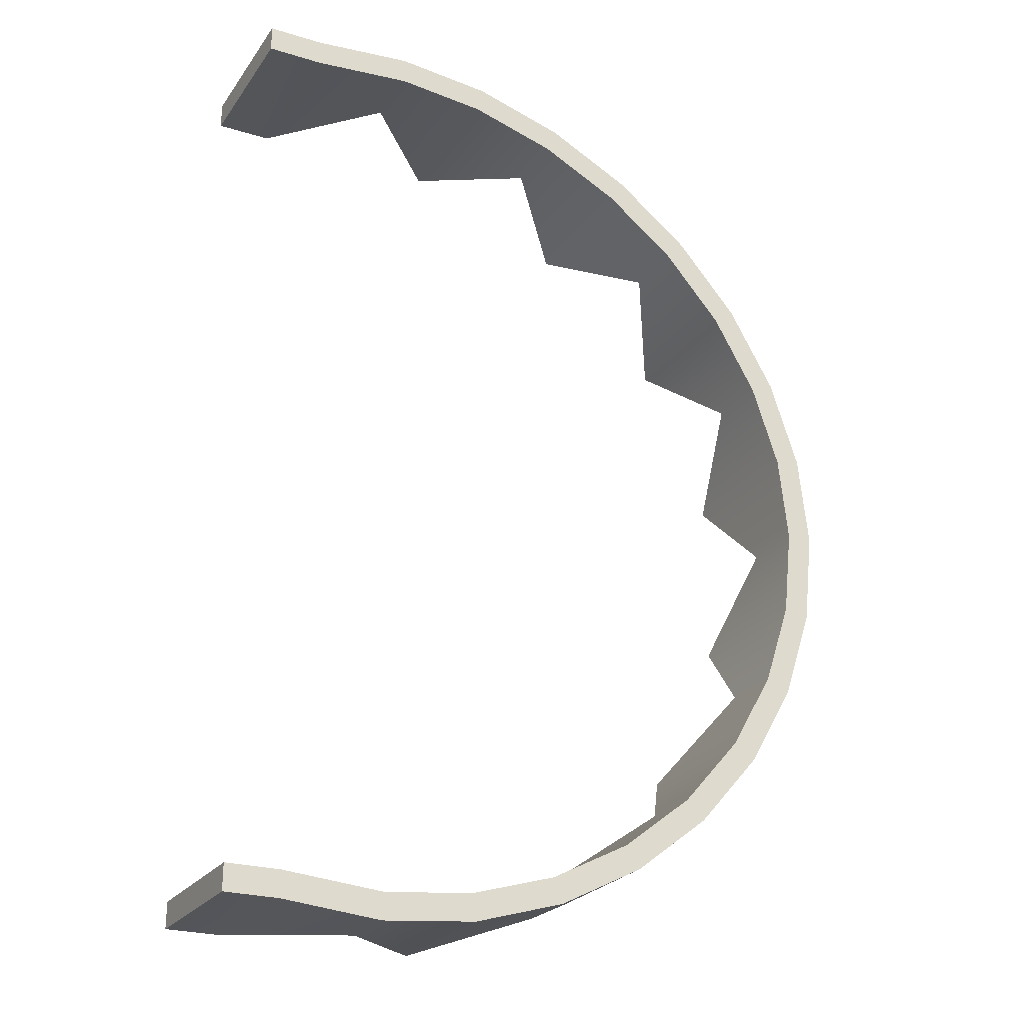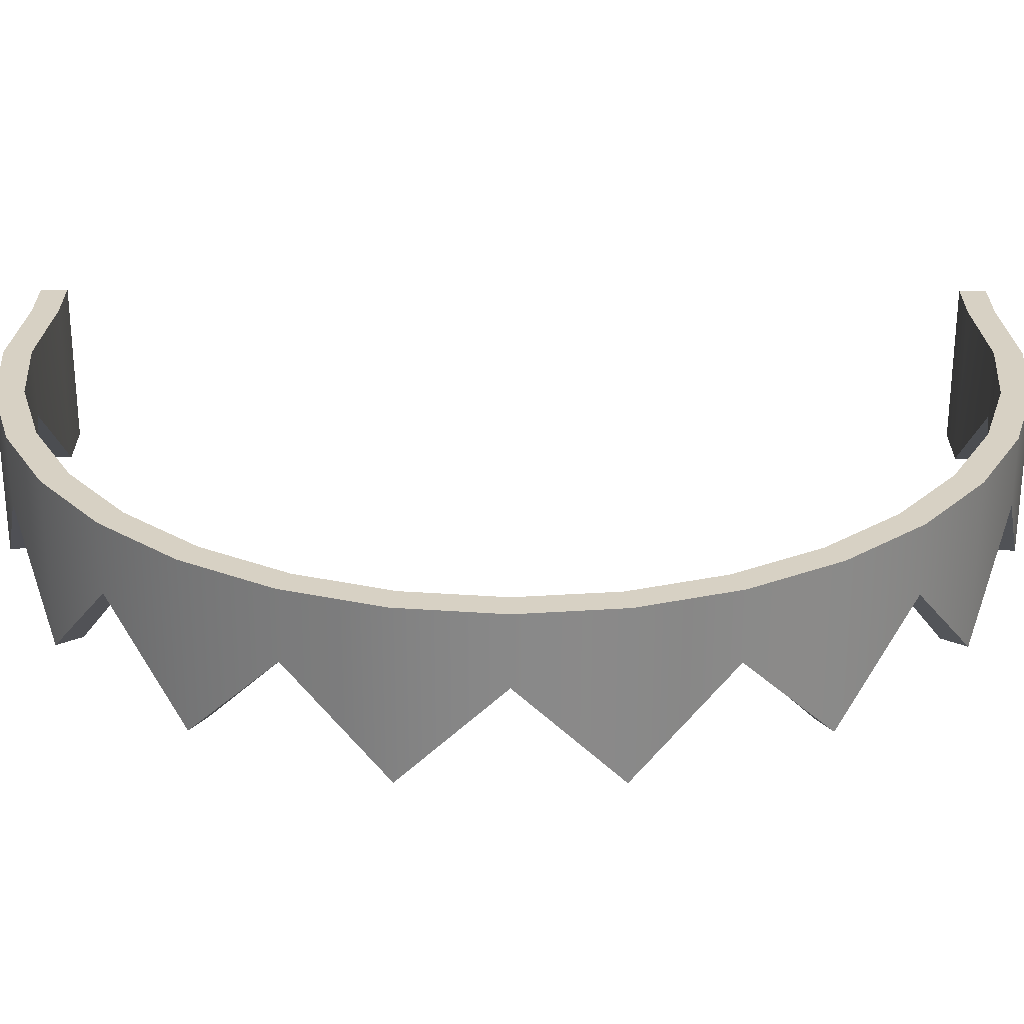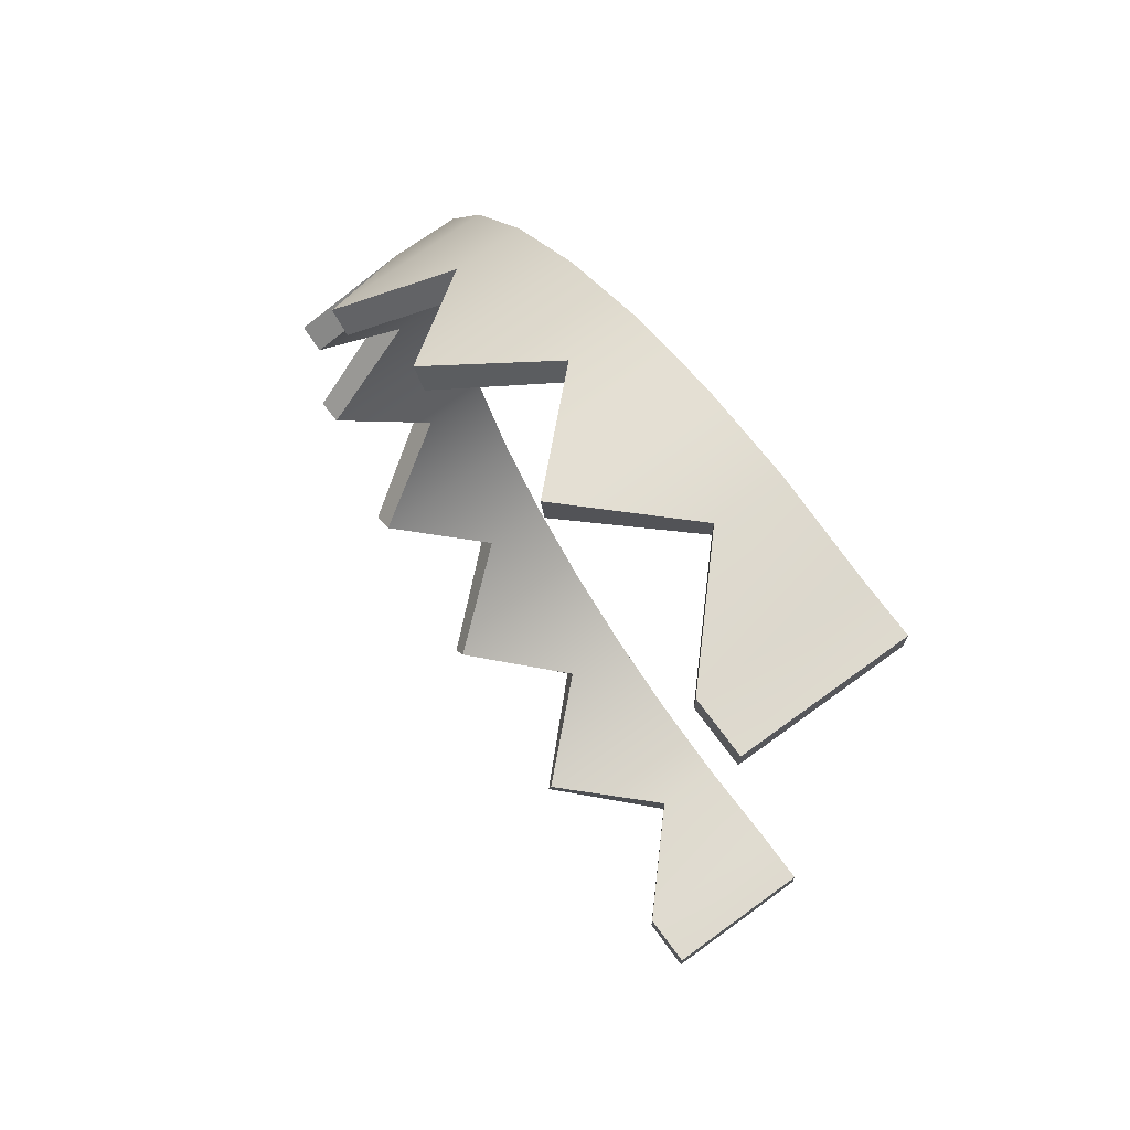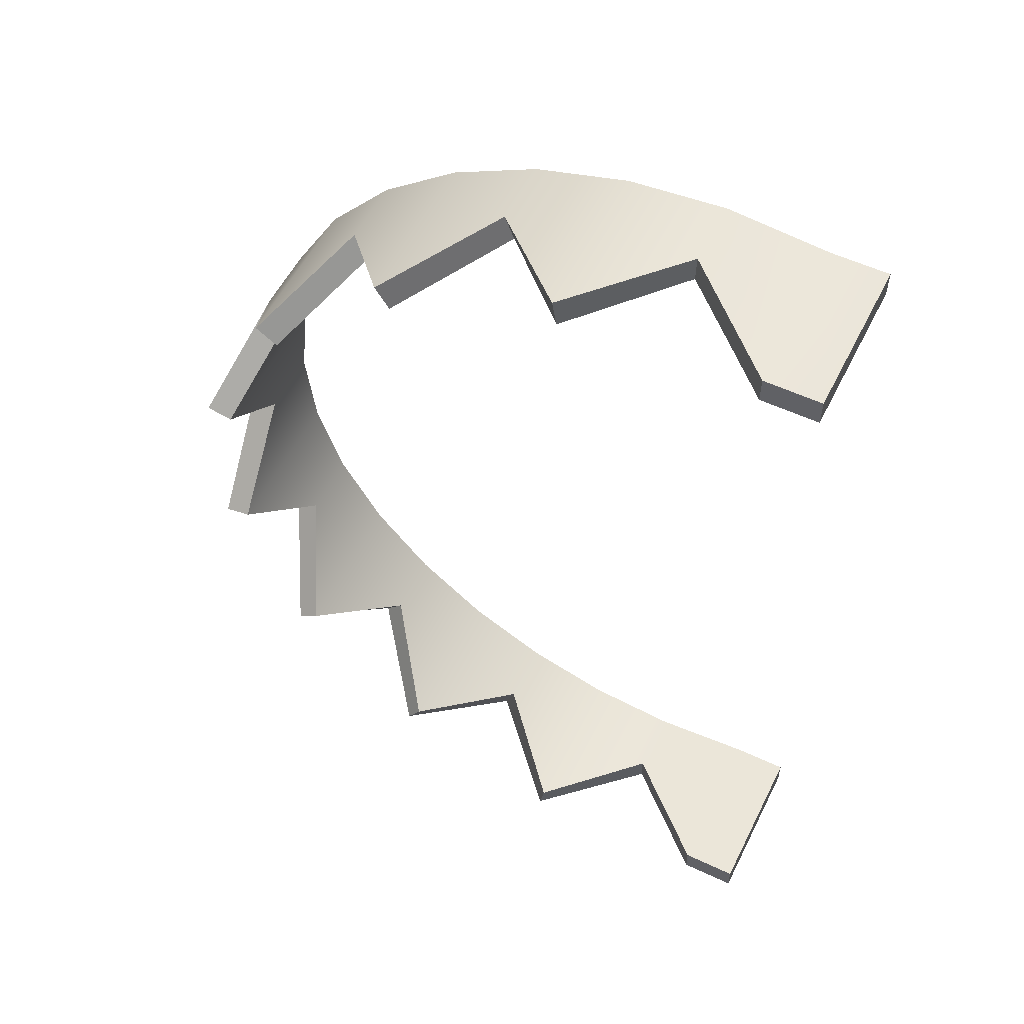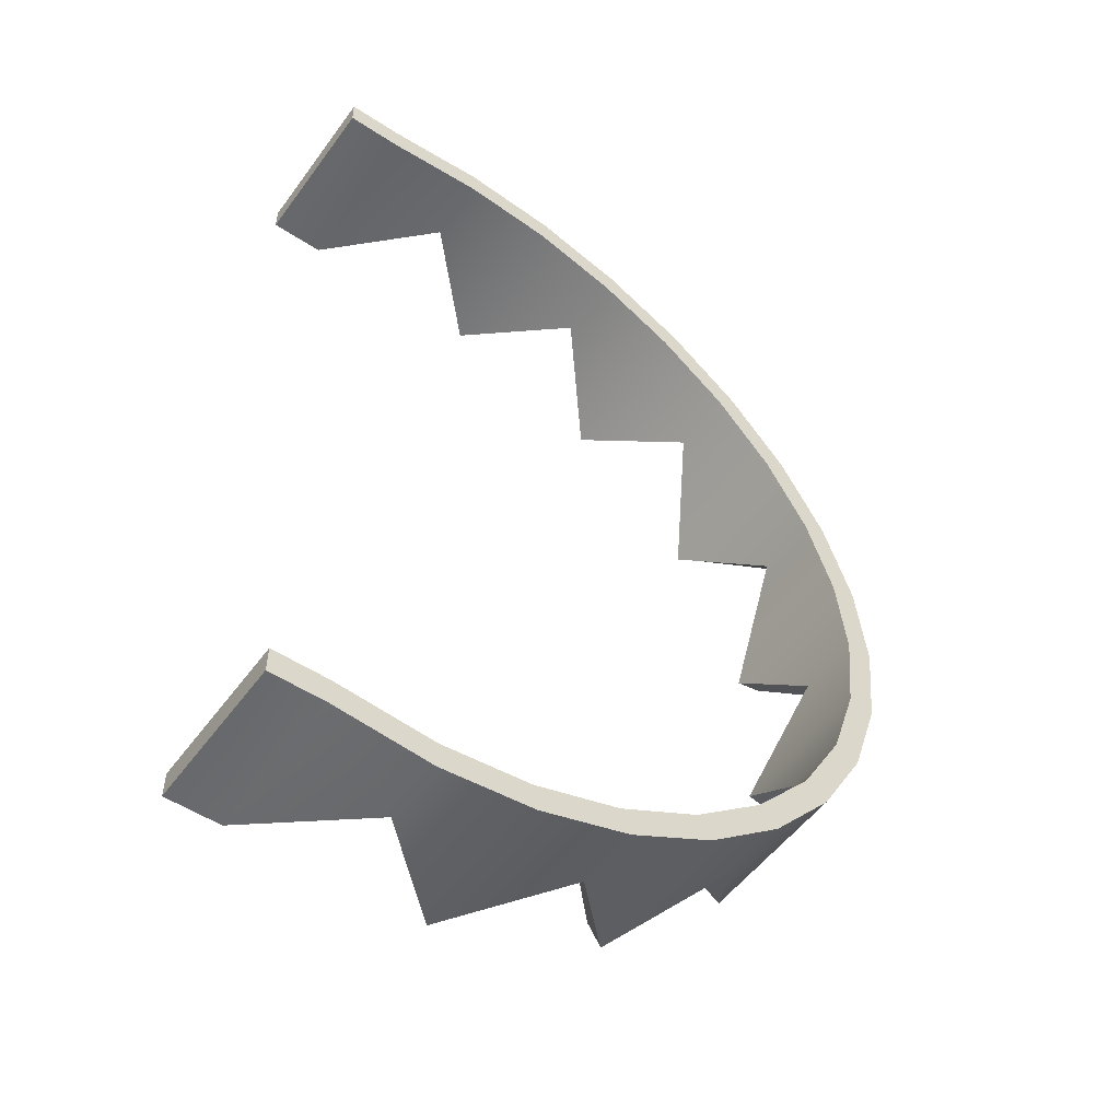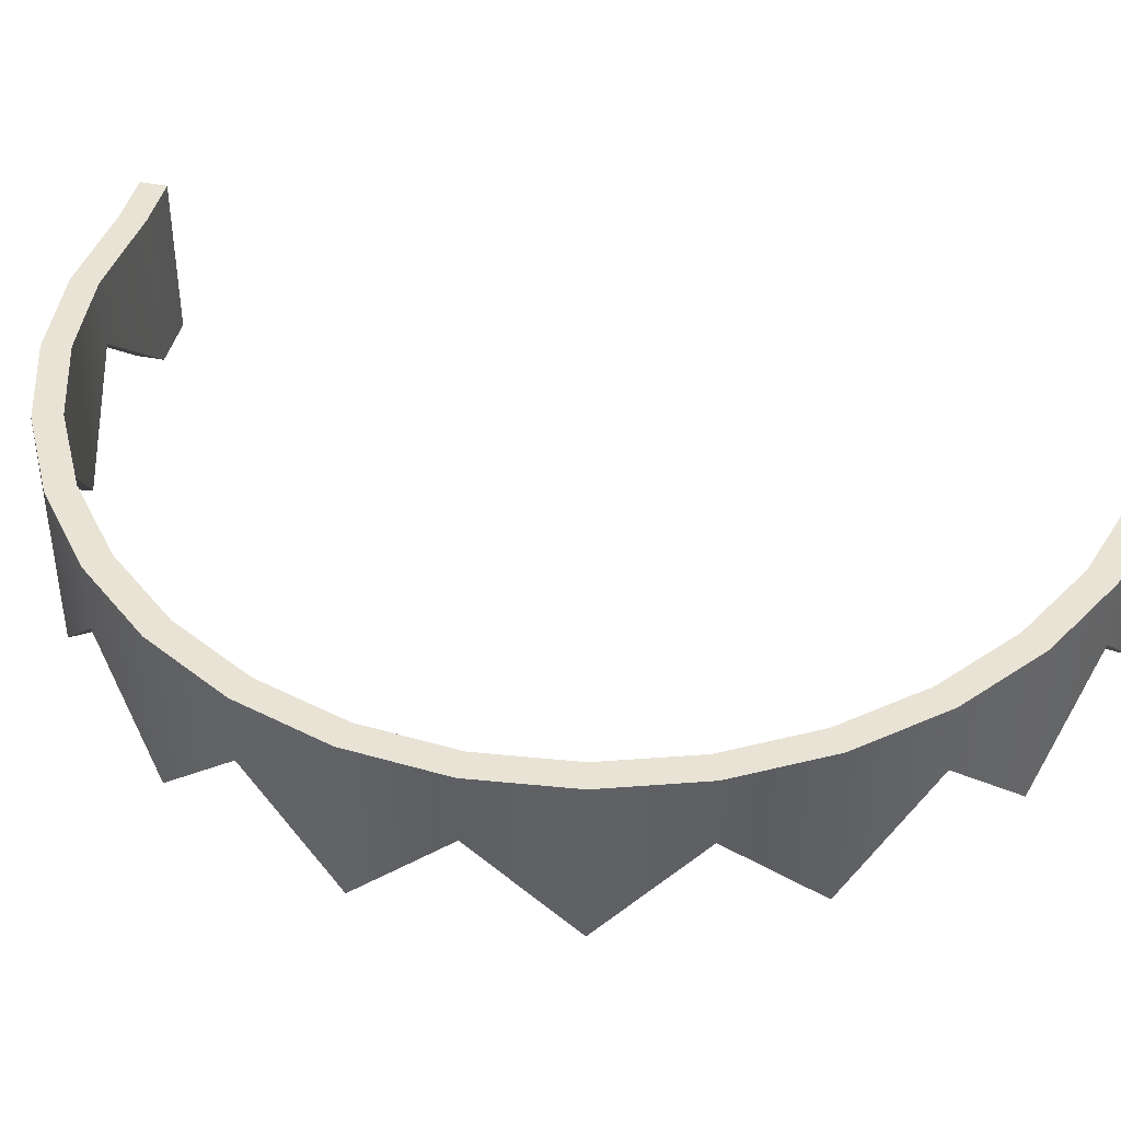
<metadata>
{"format":"obj","ext":"obj","renderer":"f3d","projection":"perspective","resolution":1024,"background":"white","views":[{"elev":-24.6,"azim":-26.7,"up":"+Y"},{"elev":27.1,"azim":90.2,"up":"+Z"},{"elev":71.0,"azim":-126.1,"up":"+Y"},{"elev":55.3,"azim":-153.7,"up":"+Y"},{"elev":-52.6,"azim":-35.3,"up":"+Y"},{"elev":42.1,"azim":103.1,"up":"+Z"}]}
</metadata>
<code>
g Cylinder.001
v 0.000928 0.003235 0.0004397
v 0.001569 0.003172 0.0008846
v 0.000928 0.003235 0.0008846
v 0.001569 0.003172 -0.0001954
v 0.002193 0.002988 0.0008846
v 0.002193 0.002988 0.0004397
v 0.002774 0.002689 0.0008846
v 0.002774 0.002689 -0.0001954
v 0.00329 0.002287 0.0008846
v 0.00329 0.002287 0.0004397
v 0.003718 0.001797 0.0008846
v 0.003718 0.001797 -0.0001954
v 0.004041 0.001237 0.0008846
v 0.004041 0.001237 0.0004397
v 0.004242 0.0006305 0.0008846
v 0.004242 0.0006305 -0.0001954
v 0.004311 -6.976e-07 0.0008846
v 0.004311 -6.976e-07 0.0004397
v 0.004242 -0.0006319 0.0008846
v 0.004242 -0.0006319 -0.0001954
v 0.004041 -0.001239 0.0008846
v 0.004041 -0.001239 0.0004397
v 0.003718 -0.001798 0.0008846
v 0.003718 -0.001798 -0.0001954
v 0.00329 -0.002288 0.0008846
v 0.00329 -0.002288 0.0004397
v 0.002774 -0.002691 0.0008846
v 0.002774 -0.002691 -0.0001954
v 0.002193 -0.00299 0.0008846
v 0.002193 -0.00299 0.0004397
v 0.001569 -0.003174 0.0008846
v 0.001569 -0.003174 -0.0001954
v 0.000928 -0.003236 0.0008846
v 0.000928 -0.003236 0.0004397
v 0.0002521 -0.003174 0.0008846
v 0.0002521 -0.003174 -0.0001861
v -0.000119 -0.003174 0.0008846
v -0.000119 -0.003174 -0.0001861
v 0.0002521 0.003172 -0.0001861
v 0.000928 0.003235 0.0004397
v 0.000928 0.003235 0.0008846
v 0.0002521 0.003172 0.0008846
v -0.000119 0.003172 -0.0001861
v -0.000119 0.003172 0.0008846
v 0.0009303 0.003053 0.0008846
v 0.0009303 0.003053 0.0004397
v 0.0002531 0.002995 -0.0001861
v 0.0002531 0.002995 0.0008846
v -0.000118 0.002995 0.0008846
v -0.000118 0.002995 -0.0001861
v 0.001537 0.002995 -0.0001954
v 0.001569 0.003172 -0.0001954
v 0.000928 0.003235 0.0004397
v 0.0009303 0.003053 0.0004397
v 0.002127 0.002821 0.0004397
v 0.002193 0.002988 0.0004397
v 0.001569 0.003172 -0.0001954
v 0.001537 0.002995 -0.0001954
v 0.002677 0.002539 -0.0001954
v 0.002774 0.002689 -0.0001954
v 0.002193 0.002988 0.0004397
v 0.002127 0.002821 0.0004397
v 0.003165 0.002159 0.0004397
v 0.00329 0.002287 0.0004397
v 0.002774 0.002689 -0.0001954
v 0.002677 0.002539 -0.0001954
v 0.00357 0.001696 -0.0001954
v 0.003718 0.001797 -0.0001954
v 0.00329 0.002287 0.0004397
v 0.003165 0.002159 0.0004397
v 0.003875 0.001168 0.0004397
v 0.004041 0.001237 0.0004397
v 0.003718 0.001797 -0.0001954
v 0.00357 0.001696 -0.0001954
v 0.004065 0.0005951 -0.0001954
v 0.004242 0.0006305 -0.0001954
v 0.004041 0.001237 0.0004397
v 0.003875 0.001168 0.0004397
v 0.00413 -6.976e-07 0.0004397
v 0.004311 -6.976e-07 0.0004397
v 0.004242 0.0006305 -0.0001954
v 0.004065 0.0005951 -0.0001954
v 0.004065 -0.0005965 -0.0001954
v 0.004242 -0.0006319 -0.0001954
v 0.004311 -6.976e-07 0.0004397
v 0.00413 -6.976e-07 0.0004397
v 0.003875 -0.001169 0.0004397
v 0.004041 -0.001239 0.0004397
v 0.004242 -0.0006319 -0.0001954
v 0.004065 -0.0005965 -0.0001954
v 0.00357 -0.001697 -0.0001954
v 0.003718 -0.001798 -0.0001954
v 0.004041 -0.001239 0.0004397
v 0.003875 -0.001169 0.0004397
v 0.003165 -0.00216 0.0004397
v 0.00329 -0.002288 0.0004397
v 0.003718 -0.001798 -0.0001954
v 0.00357 -0.001697 -0.0001954
v 0.002677 -0.00254 -0.0001954
v 0.002774 -0.002691 -0.0001954
v 0.00329 -0.002288 0.0004397
v 0.003165 -0.00216 0.0004397
v 0.002127 -0.002822 0.0004397
v 0.002193 -0.00299 0.0004397
v 0.002774 -0.002691 -0.0001954
v 0.002677 -0.00254 -0.0001954
v 0.001537 -0.002996 -0.0001954
v 0.001569 -0.003174 -0.0001954
v 0.002193 -0.00299 0.0004397
v 0.002127 -0.002822 0.0004397
v 0.0009303 -0.003055 0.0004397
v 0.000928 -0.003236 0.0004397
v 0.001569 -0.003174 -0.0001954
v 0.001537 -0.002996 -0.0001954
v 0.0002531 -0.002996 -0.0001861
v 0.0002521 -0.003174 -0.0001861
v 0.000928 -0.003236 0.0004397
v 0.0009303 -0.003055 0.0004397
v 0.0009303 0.003053 0.0004397
v 0.000928 0.003235 0.0004397
v 0.0002521 0.003172 -0.0001861
v 0.0002531 0.002995 -0.0001861
v 0.0002531 0.002995 0.0008846
v -0.000118 0.002995 0.0008846
v -0.000119 0.003172 0.0008846
v 0.0002521 0.003172 0.0008846
v 0.000928 0.003235 0.0008846
v 0.0009303 0.003053 0.0008846
v 0.001569 0.003172 0.0008846
v 0.001537 0.002995 0.0008846
v 0.002193 0.002988 0.0008846
v 0.002127 0.002821 0.0008846
v 0.002774 0.002689 0.0008846
v 0.002677 0.002539 0.0008846
v 0.00329 0.002287 0.0008846
v 0.003165 0.002159 0.0008846
v 0.003718 0.001797 0.0008846
v 0.00357 0.001696 0.0008846
v 0.004041 0.001237 0.0008846
v 0.003875 0.001168 0.0008846
v 0.004242 0.0006305 0.0008846
v 0.004065 0.0005951 0.0008846
v 0.004311 -6.976e-07 0.0008846
v 0.00413 -6.976e-07 0.0008846
v 0.004242 -0.0006319 0.0008846
v 0.004065 -0.0005965 0.0008846
v 0.004041 -0.001239 0.0008846
v 0.003875 -0.001169 0.0008846
v 0.003718 -0.001798 0.0008846
v 0.00357 -0.001697 0.0008846
v 0.00329 -0.002288 0.0008846
v 0.003165 -0.00216 0.0008846
v 0.002774 -0.002691 0.0008846
v 0.002677 -0.00254 0.0008846
v 0.002193 -0.00299 0.0008846
v 0.002127 -0.002822 0.0008846
v 0.001569 -0.003174 0.0008846
v 0.001537 -0.002996 0.0008846
v 0.000928 -0.003236 0.0008846
v 0.0009303 -0.003055 0.0008846
v 0.0002521 -0.003174 0.0008846
v 0.0002531 -0.002996 0.0008846
v -0.000118 -0.002996 0.0008846
v -0.000119 -0.003174 0.0008846
v 0.0002531 -0.002996 0.0008846
v 0.0009303 -0.003055 0.0004397
v 0.0009303 -0.003055 0.0008846
v 0.0002531 -0.002996 -0.0001861
v -0.000118 -0.002996 -0.0001861
v -0.000118 -0.002996 0.0008846
v 0.0009303 -0.003055 0.0008846
v 0.0009303 -0.003055 0.0004397
v 0.001537 -0.002996 -0.0001954
v 0.001537 -0.002996 0.0008846
v 0.002127 -0.002822 0.0004397
v 0.002127 -0.002822 0.0008846
v 0.002677 -0.00254 -0.0001954
v 0.002677 -0.00254 0.0008846
v 0.003165 -0.00216 0.0004397
v 0.003165 -0.00216 0.0008846
v 0.00357 -0.001697 -0.0001954
v 0.00357 -0.001697 0.0008846
v 0.003875 -0.001169 0.0004397
v 0.003875 -0.001169 0.0008846
v 0.004065 -0.0005965 -0.0001954
v 0.004065 -0.0005965 0.0008846
v 0.00413 -6.976e-07 0.0004397
v 0.00413 -6.976e-07 0.0008846
v 0.004065 0.0005951 -0.0001954
v 0.004065 0.0005951 0.0008846
v 0.003875 0.001168 0.0004397
v 0.003875 0.001168 0.0008846
v 0.00357 0.001696 -0.0001954
v 0.00357 0.001696 0.0008846
v 0.003165 0.002159 0.0004397
v 0.003165 0.002159 0.0008846
v 0.002677 0.002539 -0.0001954
v 0.002677 0.002539 0.0008846
v 0.002127 0.002821 0.0004397
v 0.002127 0.002821 0.0008846
v 0.001537 0.002995 -0.0001954
v 0.001537 0.002995 0.0008846
v 0.0009303 0.003053 0.0004397
v 0.0009303 0.003053 0.0008846
v -0.000119 0.003172 -0.0001861
v -0.000119 0.003172 0.0008846
v -0.000118 0.002995 0.0008846
v -0.000118 0.002995 -0.0001861
v -0.000119 -0.003174 -0.0001861
v -0.000118 -0.002996 -0.0001861
v -0.000118 -0.002996 0.0008846
v -0.000119 -0.003174 0.0008846
v 0.0002521 0.003172 -0.0001861
v -0.000119 0.003172 -0.0001861
v -0.000118 0.002995 -0.0001861
v 0.0002531 0.002995 -0.0001861
v 0.0002531 -0.002996 -0.0001861
v -0.000118 -0.002996 -0.0001861
v -0.000119 -0.003174 -0.0001861
v 0.0002521 -0.003174 -0.0001861
g Cylinder.001_0
f 3 2 1
f 2 4 1
f 2 5 4
f 5 6 4
f 5 7 6
f 7 8 6
f 7 9 8
f 9 10 8
f 9 11 10
f 11 12 10
f 11 13 12
f 13 14 12
f 13 15 14
f 15 16 14
f 15 17 16
f 17 18 16
f 17 19 18
f 19 20 18
f 19 21 20
f 21 22 20
f 21 23 22
f 23 24 22
f 23 25 24
f 25 26 24
f 25 27 26
f 27 28 26
f 27 29 28
f 29 30 28
f 29 31 30
f 31 32 30
f 31 33 32
f 33 34 32
f 33 35 34
f 35 36 34
f 35 37 36
f 37 38 36
f 41 40 39
f 42 41 39
f 39 43 42
f 43 44 42
f 47 46 45
f 48 47 45
f 48 49 47
f 49 50 47
f 53 52 51
f 54 53 51
f 57 56 55
f 58 57 55
f 61 60 59
f 62 61 59
f 65 64 63
f 66 65 63
f 69 68 67
f 70 69 67
f 73 72 71
f 74 73 71
f 77 76 75
f 78 77 75
f 81 80 79
f 82 81 79
f 85 84 83
f 86 85 83
f 89 88 87
f 90 89 87
f 93 92 91
f 94 93 91
f 97 96 95
f 98 97 95
f 101 100 99
f 102 101 99
f 105 104 103
f 106 105 103
f 109 108 107
f 110 109 107
f 113 112 111
f 114 113 111
f 117 116 115
f 118 117 115
f 121 120 119
f 122 121 119
f 125 124 123
f 126 125 123
f 127 126 123
f 128 127 123
f 129 127 128
f 130 129 128
f 131 129 130
f 132 131 130
f 133 131 132
f 134 133 132
f 135 133 134
f 136 135 134
f 137 135 136
f 138 137 136
f 139 137 138
f 140 139 138
f 141 139 140
f 142 141 140
f 143 141 142
f 144 143 142
f 145 143 144
f 146 145 144
f 147 145 146
f 148 147 146
f 149 147 148
f 150 149 148
f 151 149 150
f 152 151 150
f 153 151 152
f 154 153 152
f 155 153 154
f 156 155 154
f 157 155 156
f 158 157 156
f 159 157 158
f 160 159 158
f 161 159 160
f 162 161 160
f 162 163 161
f 163 164 161
f 167 166 165
f 166 168 165
f 168 169 165
f 169 170 165
f 173 172 171
f 174 173 171
f 175 173 174
f 176 175 174
f 177 175 176
f 178 177 176
f 179 177 178
f 180 179 178
f 181 179 180
f 182 181 180
f 183 181 182
f 184 183 182
f 185 183 184
f 186 185 184
f 187 185 186
f 188 187 186
f 189 187 188
f 190 189 188
f 191 189 190
f 192 191 190
f 193 191 192
f 194 193 192
f 195 193 194
f 196 195 194
f 197 195 196
f 198 197 196
f 199 197 198
f 200 199 198
f 201 199 200
f 202 201 200
f 203 201 202
f 204 203 202
f 207 206 205
f 208 207 205
f 211 210 209
f 212 211 209
f 215 214 213
f 216 215 213
f 219 218 217
f 220 219 217

</code>
